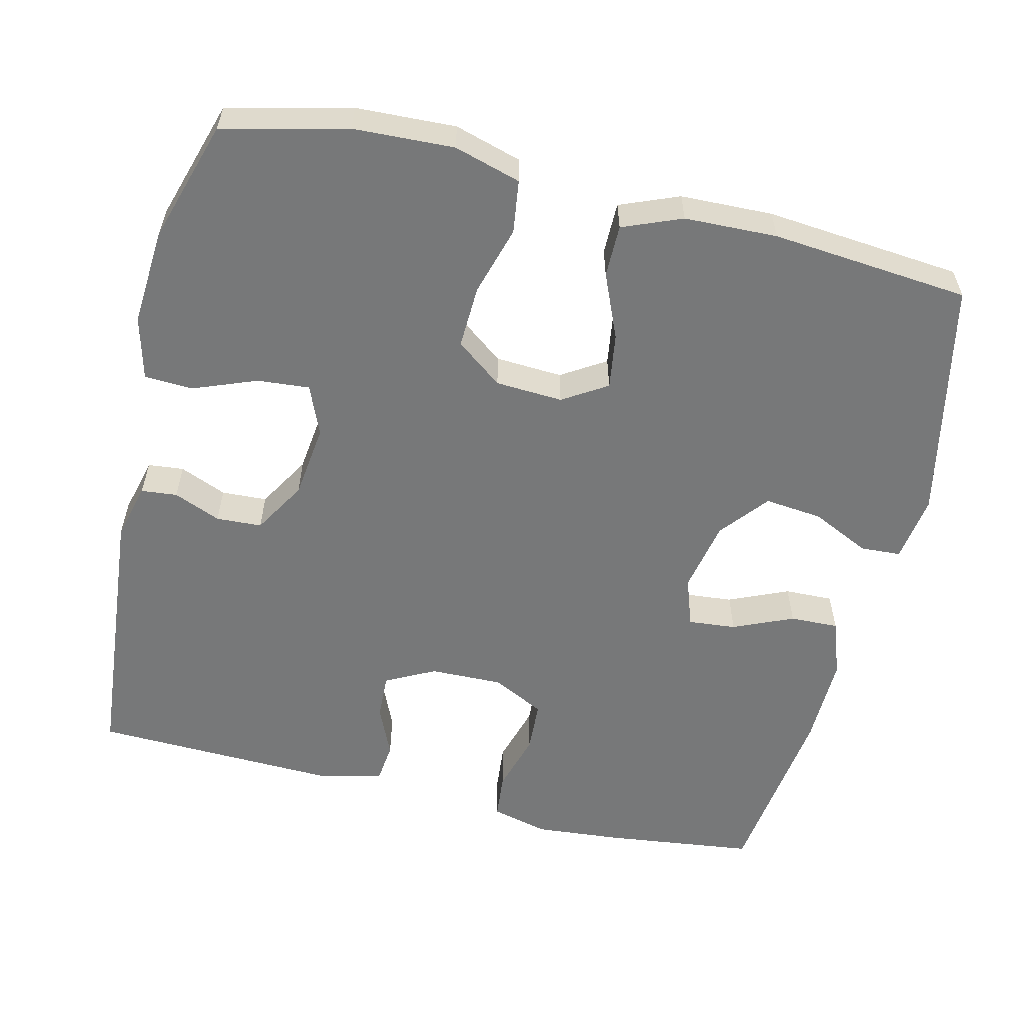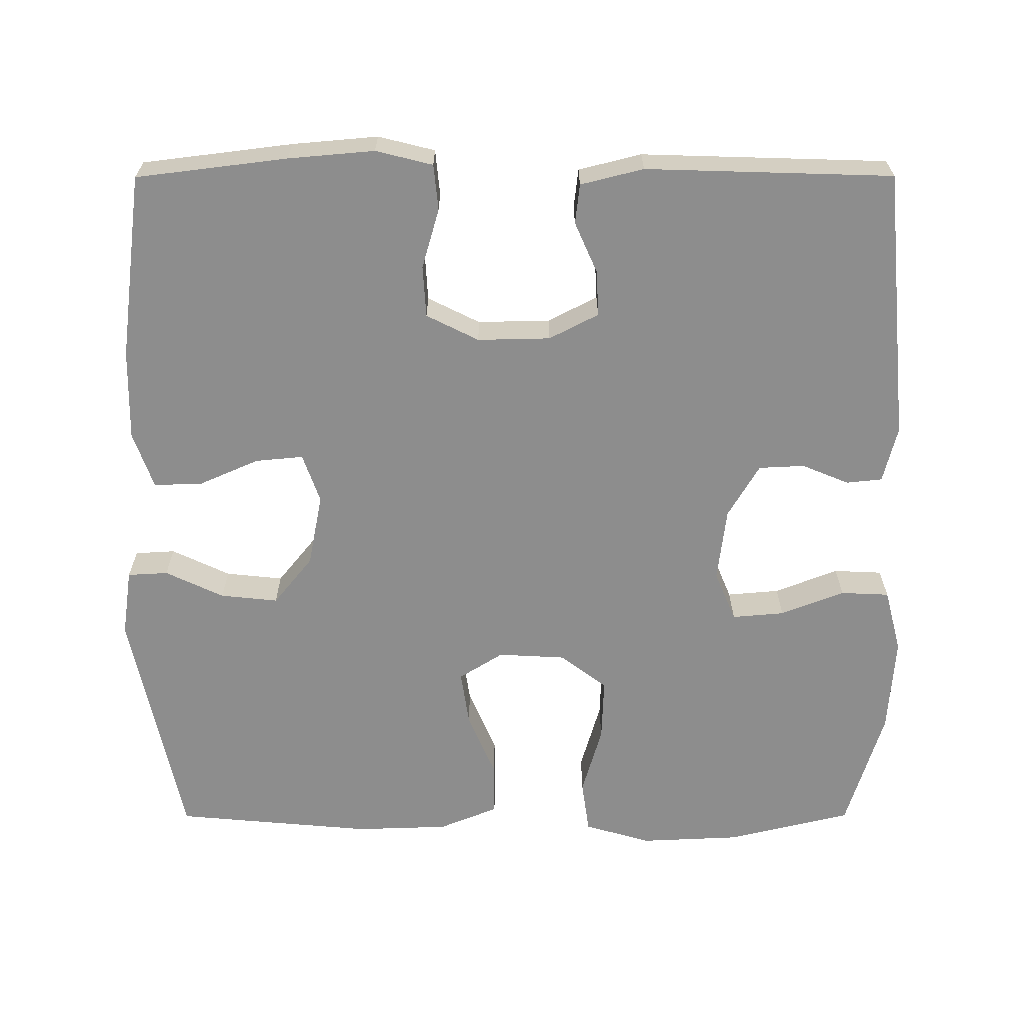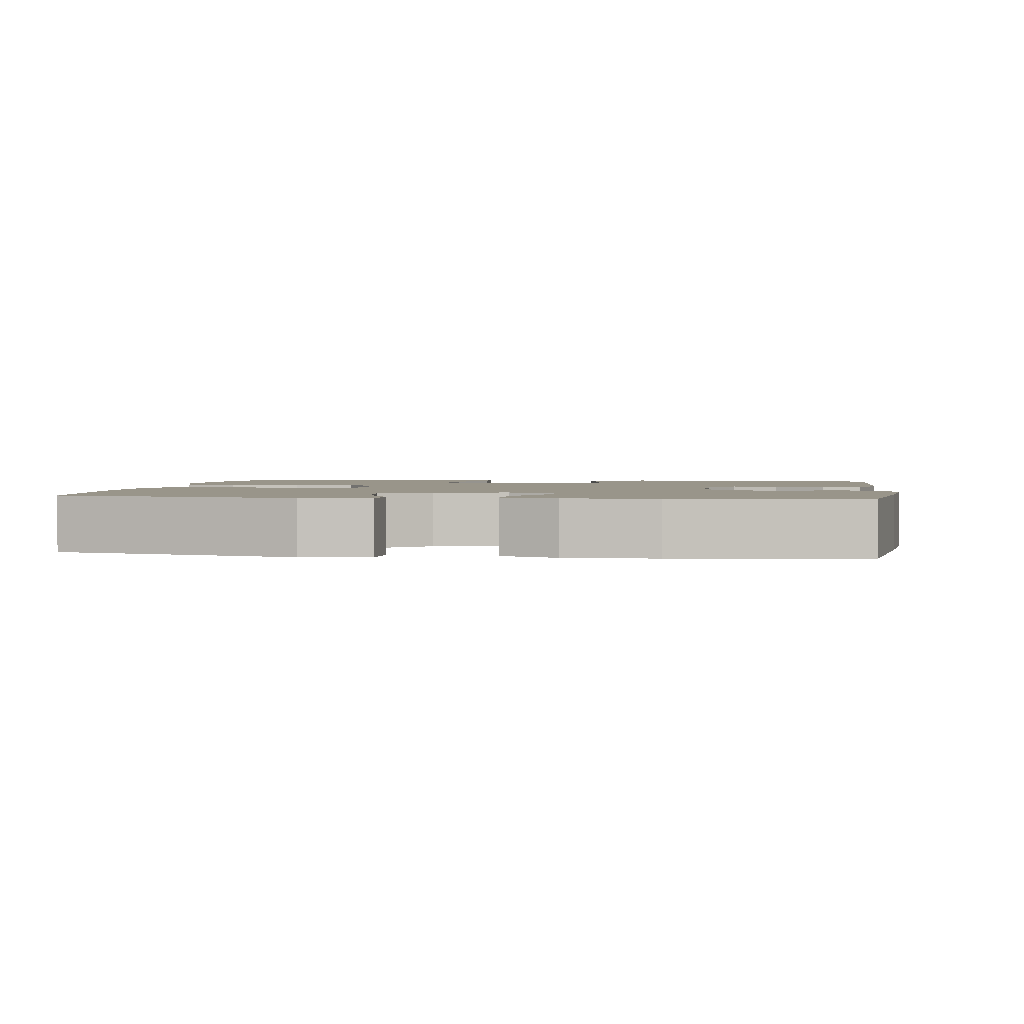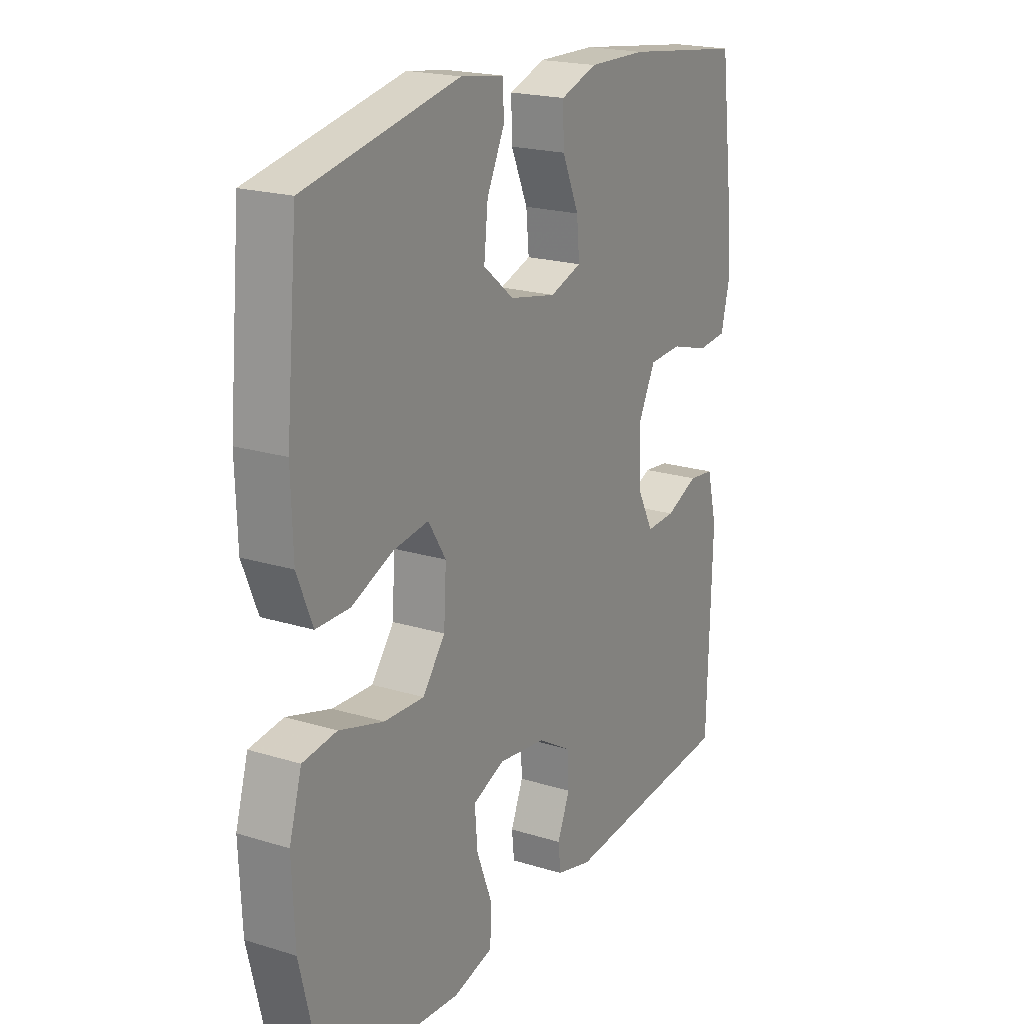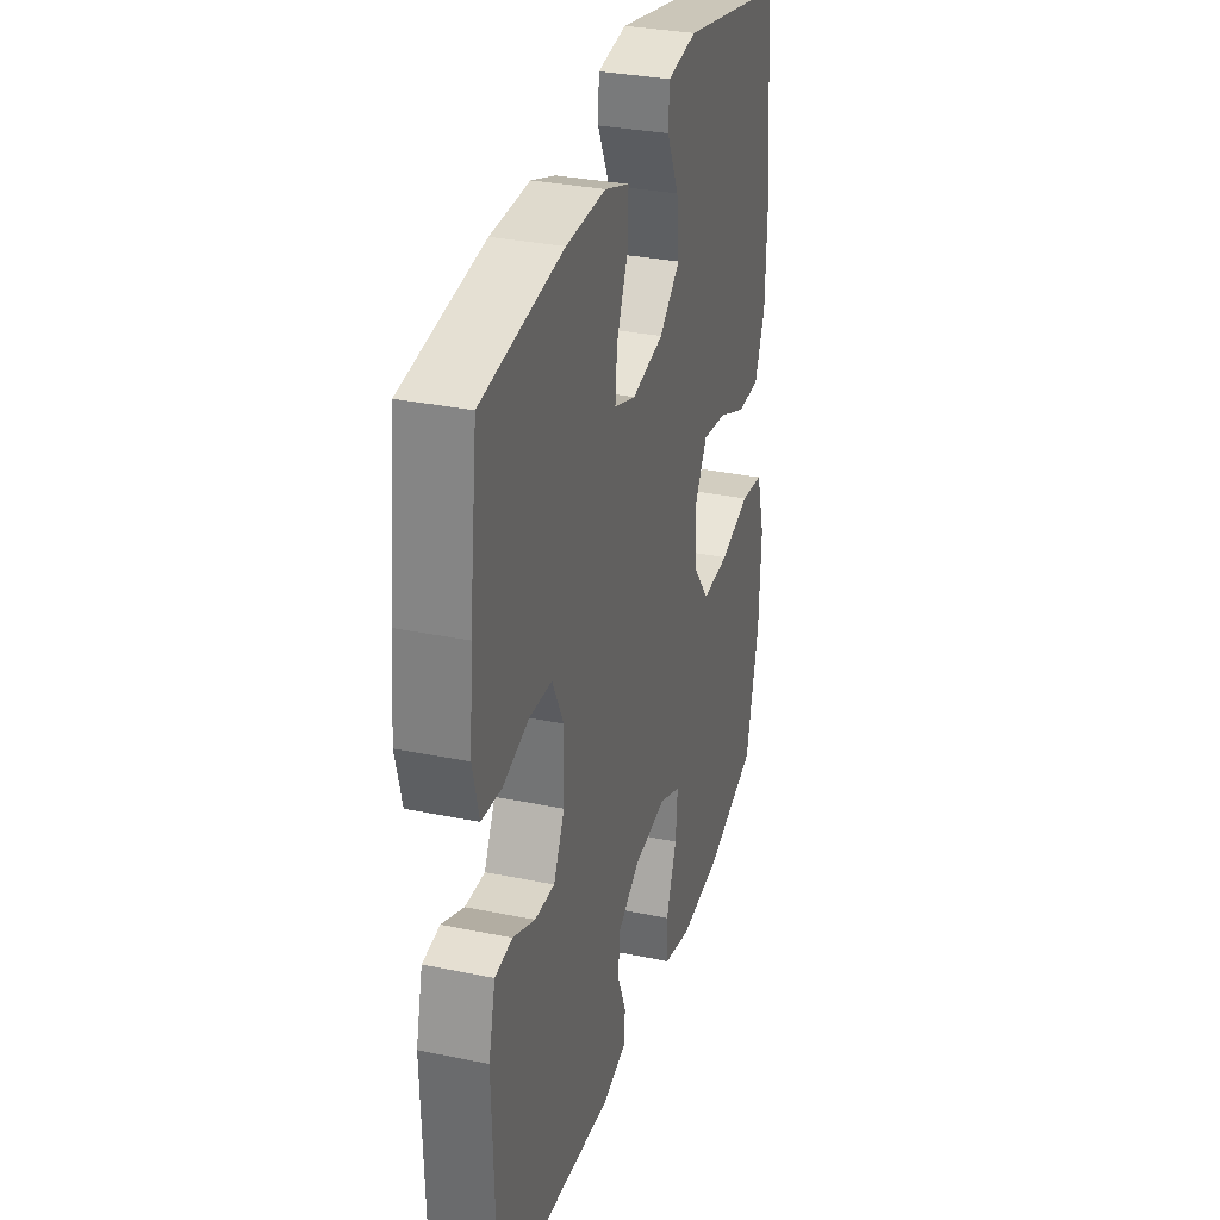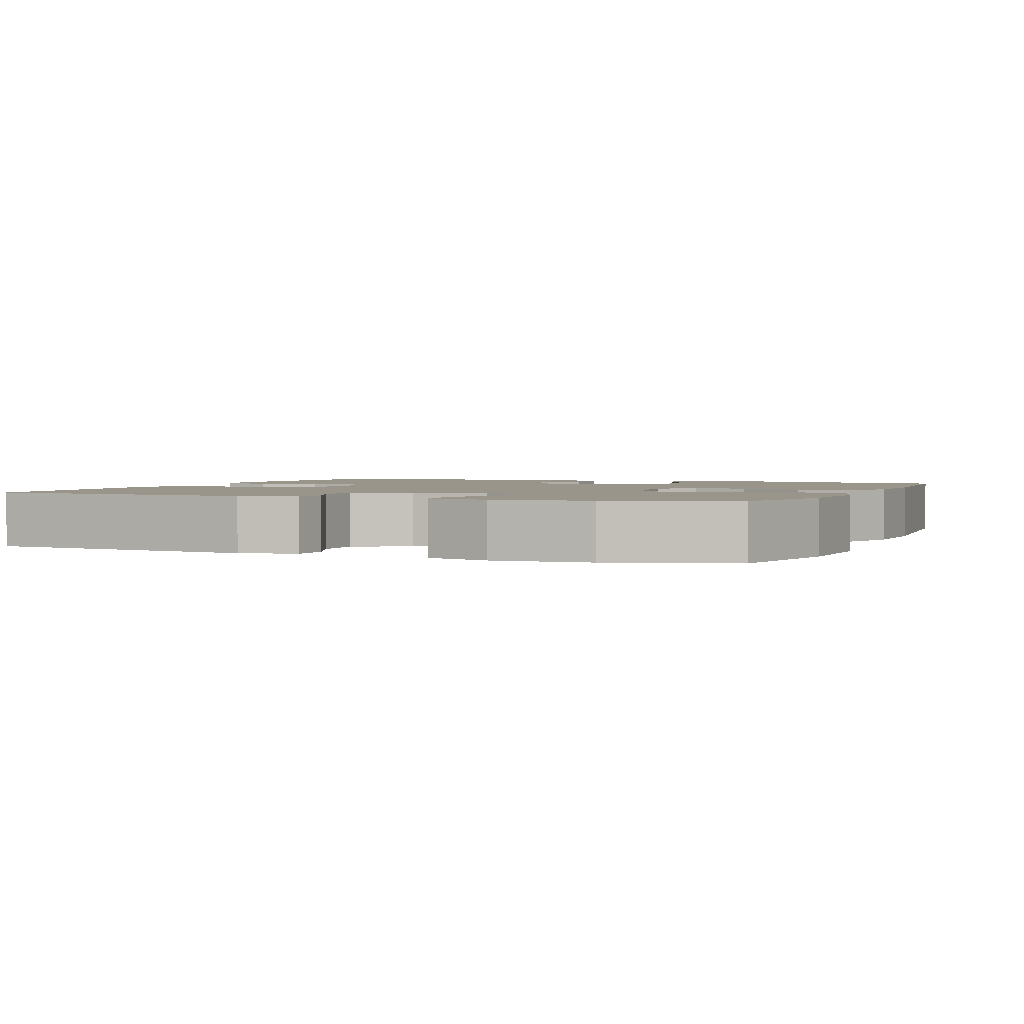
<metadata>
{"format":"obj","ext":"obj","renderer":"f3d","projection":"perspective","resolution":1024,"background":"white","views":[{"elev":-57.4,"azim":-103.6,"up":"+Y"},{"elev":-64.6,"azim":90.1,"up":"+Y"},{"elev":2.0,"azim":8.5,"up":"+Y"},{"elev":20.1,"azim":-60.3,"up":"+Z"},{"elev":31.9,"azim":106.2,"up":"+Z"},{"elev":2.0,"azim":-157.6,"up":"+Y"}]}
</metadata>
<code>
v 0.5 0.07 -0.5
v 0.136 0.07 -0.534
v 0.061 0.07 -0.515
v 0.056 0.07 -0.467
v 0.082 0.07 -0.404
v 0.079 0.07 -0.343
v 0.008 0.07 -0.301
v -0.091 0.07 -0.289
v -0.158 0.07 -0.317
v -0.152 0.07 -0.387
v -0.119 0.07 -0.472
v -0.122 0.07 -0.537
v -0.207 0.07 -0.559
v -0.337 0.07 -0.55
v -0.5 0.07 -0.5
v -0.54 0.07 -0.334
v -0.546 0.07 -0.2
v -0.52 0.07 -0.111
v -0.449 0.07 -0.101
v -0.356 0.07 -0.128
v -0.272 0.07 -0.131
v -0.225 0.07 -0.069
v -0.22 0.07 0.021
v -0.257 0.07 0.08
v -0.331 0.07 0.069
v -0.418 0.07 0.032
v -0.488 0.07 0.032
v -0.52 0.07 0.111
v -0.524 0.07 0.235
v -0.5 0.07 0.5
v -0.178 0.07 0.568
v -0.088 0.07 0.555
v -0.085 0.07 0.501
v -0.122 0.07 0.423
v -0.13 0.07 0.346
v -0.066 0.07 0.294
v 0.031 0.07 0.275
v 0.097 0.07 0.298
v 0.091 0.07 0.362
v 0.056 0.07 0.442
v 0.054 0.07 0.507
v 0.13 0.07 0.534
v 0.251 0.07 0.532
v 0.5 0.07 0.5
v 0.525 0.07 0.298
v 0.535 0.07 0.183
v 0.516 0.07 0.107
v 0.455 0.07 0.101
v 0.375 0.07 0.124
v 0.306 0.07 0.12
v 0.271 0.07 0.05
v 0.273 0.07 -0.047
v 0.307 0.07 -0.113
v 0.368 0.07 -0.11
v 0.436 0.07 -0.08
v 0.489 0.07 -0.086
v 0.51 0.07 -0.17
v 0.5 0 -0.5
v 0.136 0 -0.534
v 0.061 0 -0.515
v 0.056 0 -0.467
v 0.082 0 -0.404
v 0.079 0 -0.343
v 0.008 0 -0.301
v -0.091 0 -0.289
v -0.158 0 -0.317
v -0.152 0 -0.387
v -0.119 0 -0.472
v -0.122 0 -0.537
v -0.207 0 -0.559
v -0.337 0 -0.55
v -0.5 0 -0.5
v -0.54 0 -0.334
v -0.546 0 -0.2
v -0.52 0 -0.111
v -0.449 0 -0.101
v -0.356 0 -0.128
v -0.272 0 -0.131
v -0.225 0 -0.069
v -0.22 0 0.021
v -0.257 0 0.08
v -0.331 0 0.069
v -0.418 0 0.032
v -0.488 0 0.032
v -0.52 0 0.111
v -0.524 0 0.235
v -0.5 0 0.5
v -0.178 0 0.568
v -0.088 0 0.555
v -0.085 0 0.501
v -0.122 0 0.423
v -0.13 0 0.346
v -0.066 0 0.294
v 0.031 0 0.275
v 0.097 0 0.298
v 0.091 0 0.362
v 0.056 0 0.442
v 0.054 0 0.507
v 0.13 0 0.534
v 0.251 0 0.532
v 0.5 0 0.5
v 0.525 0 0.298
v 0.535 0 0.183
v 0.516 0 0.107
v 0.455 0 0.101
v 0.375 0 0.124
v 0.306 0 0.12
v 0.271 0 0.05
v 0.273 0 -0.047
v 0.307 0 -0.113
v 0.368 0 -0.11
v 0.436 0 -0.08
v 0.489 0 -0.086
v 0.51 0 -0.17
f 3 4 5
f 2 3 5
f 1 2 5
f 57 1 5
f 56 57 5
f 55 56 5
f 54 55 5
f 53 54 5 6
f 52 53 6 7
f 51 52 7 8
f 50 51 8 9
f 47 48 49
f 46 47 49
f 45 46 49
f 44 45 49
f 43 44 49
f 42 43 49
f 41 42 49
f 40 41 49
f 39 40 49
f 38 39 49 50
f 37 38 50 9
f 32 33 34
f 31 32 34
f 30 31 34
f 29 30 34
f 28 29 34
f 27 28 34
f 26 27 34
f 25 26 34
f 24 25 34 35
f 23 24 35 36
f 18 19 20
f 17 18 20
f 16 17 20
f 15 16 20
f 14 15 20
f 13 14 20
f 12 13 20
f 11 12 20
f 10 11 20
f 9 10 20 21
f 36 37 9
f 23 36 9
f 22 23 9
f 9 21 22
f 62 61 60
f 62 60 59
f 62 59 58
f 62 58 114
f 62 114 113
f 62 113 112
f 62 112 111
f 63 62 111 110
f 64 63 110 109
f 65 64 109 108
f 66 65 108 107
f 106 105 104
f 106 104 103
f 106 103 102
f 106 102 101
f 106 101 100
f 106 100 99
f 106 99 98
f 106 98 97
f 106 97 96
f 107 106 96 95
f 66 107 95 94
f 91 90 89
f 91 89 88
f 91 88 87
f 91 87 86
f 91 86 85
f 91 85 84
f 91 84 83
f 91 83 82
f 92 91 82 81
f 93 92 81 80
f 77 76 75
f 77 75 74
f 77 74 73
f 77 73 72
f 77 72 71
f 77 71 70
f 77 70 69
f 77 69 68
f 77 68 67
f 78 77 67 66
f 66 94 93
f 66 93 80
f 66 80 79
f 79 78 66
f 1 58 59 2
f 2 59 60 3
f 3 60 61 4
f 4 61 62 5
f 5 62 63 6
f 6 63 64 7
f 7 64 65 8
f 8 65 66 9
f 9 66 67 10
f 10 67 68 11
f 11 68 69 12
f 12 69 70 13
f 13 70 71 14
f 14 71 72 15
f 15 72 73 16
f 16 73 74 17
f 17 74 75 18
f 18 75 76 19
f 19 76 77 20
f 20 77 78 21
f 21 78 79 22
f 22 79 80 23
f 23 80 81 24
f 24 81 82 25
f 25 82 83 26
f 26 83 84 27
f 27 84 85 28
f 28 85 86 29
f 29 86 87 30
f 30 87 88 31
f 31 88 89 32
f 32 89 90 33
f 33 90 91 34
f 34 91 92 35
f 35 92 93 36
f 36 93 94 37
f 37 94 95 38
f 38 95 96 39
f 39 96 97 40
f 40 97 98 41
f 41 98 99 42
f 42 99 100 43
f 43 100 101 44
f 44 101 102 45
f 45 102 103 46
f 46 103 104 47
f 47 104 105 48
f 48 105 106 49
f 49 106 107 50
f 50 107 108 51
f 51 108 109 52
f 52 109 110 53
f 53 110 111 54
f 54 111 112 55
f 55 112 113 56
f 56 113 114 57
f 57 114 58 1

</code>
